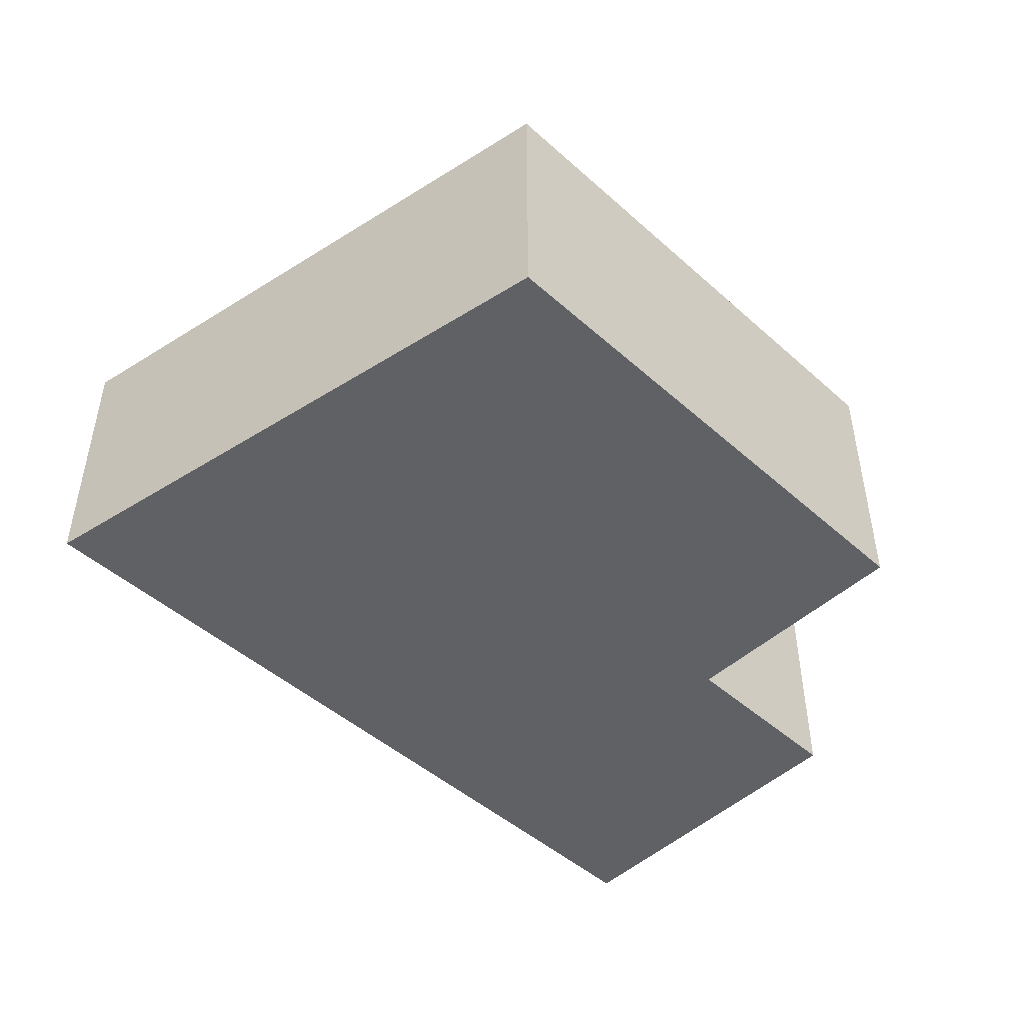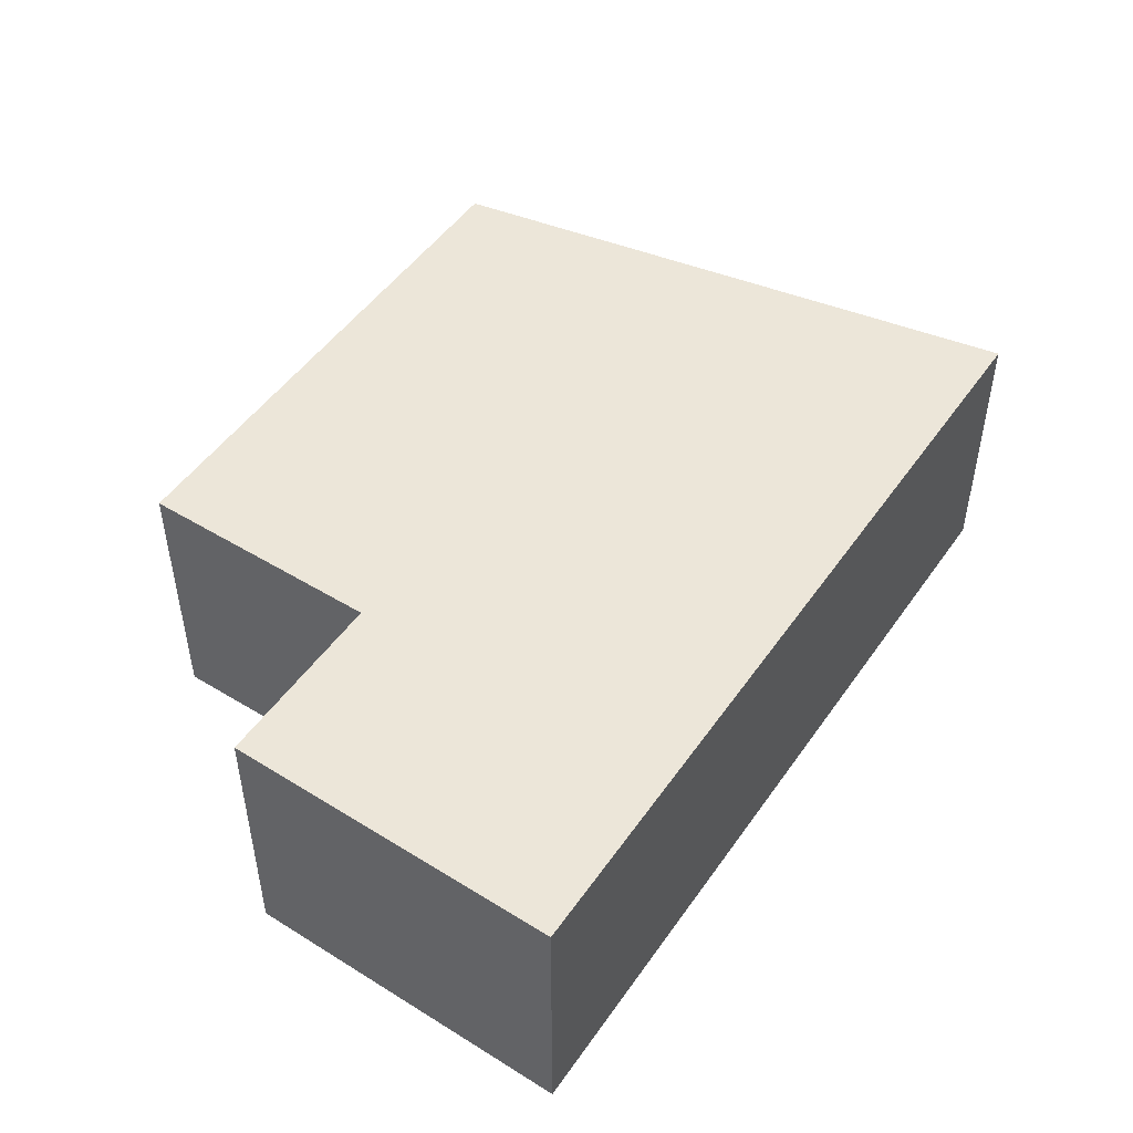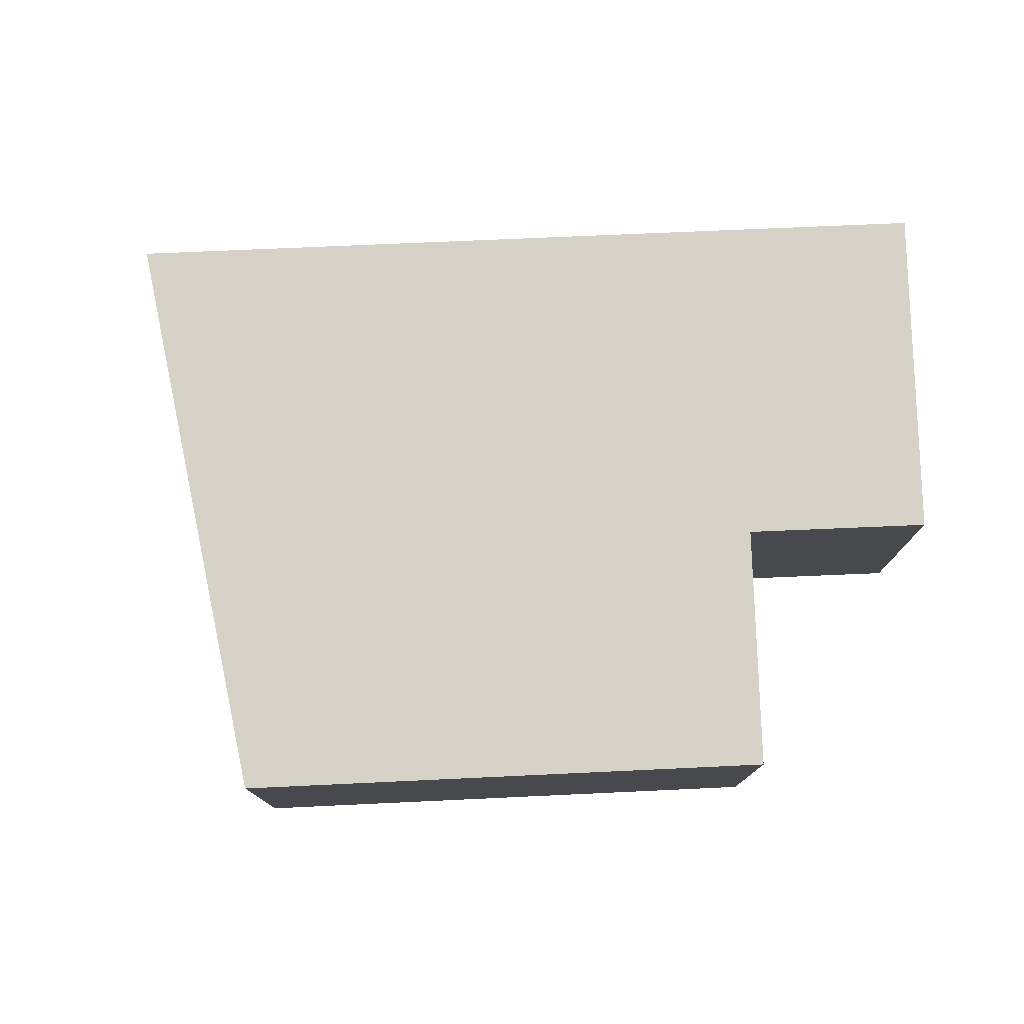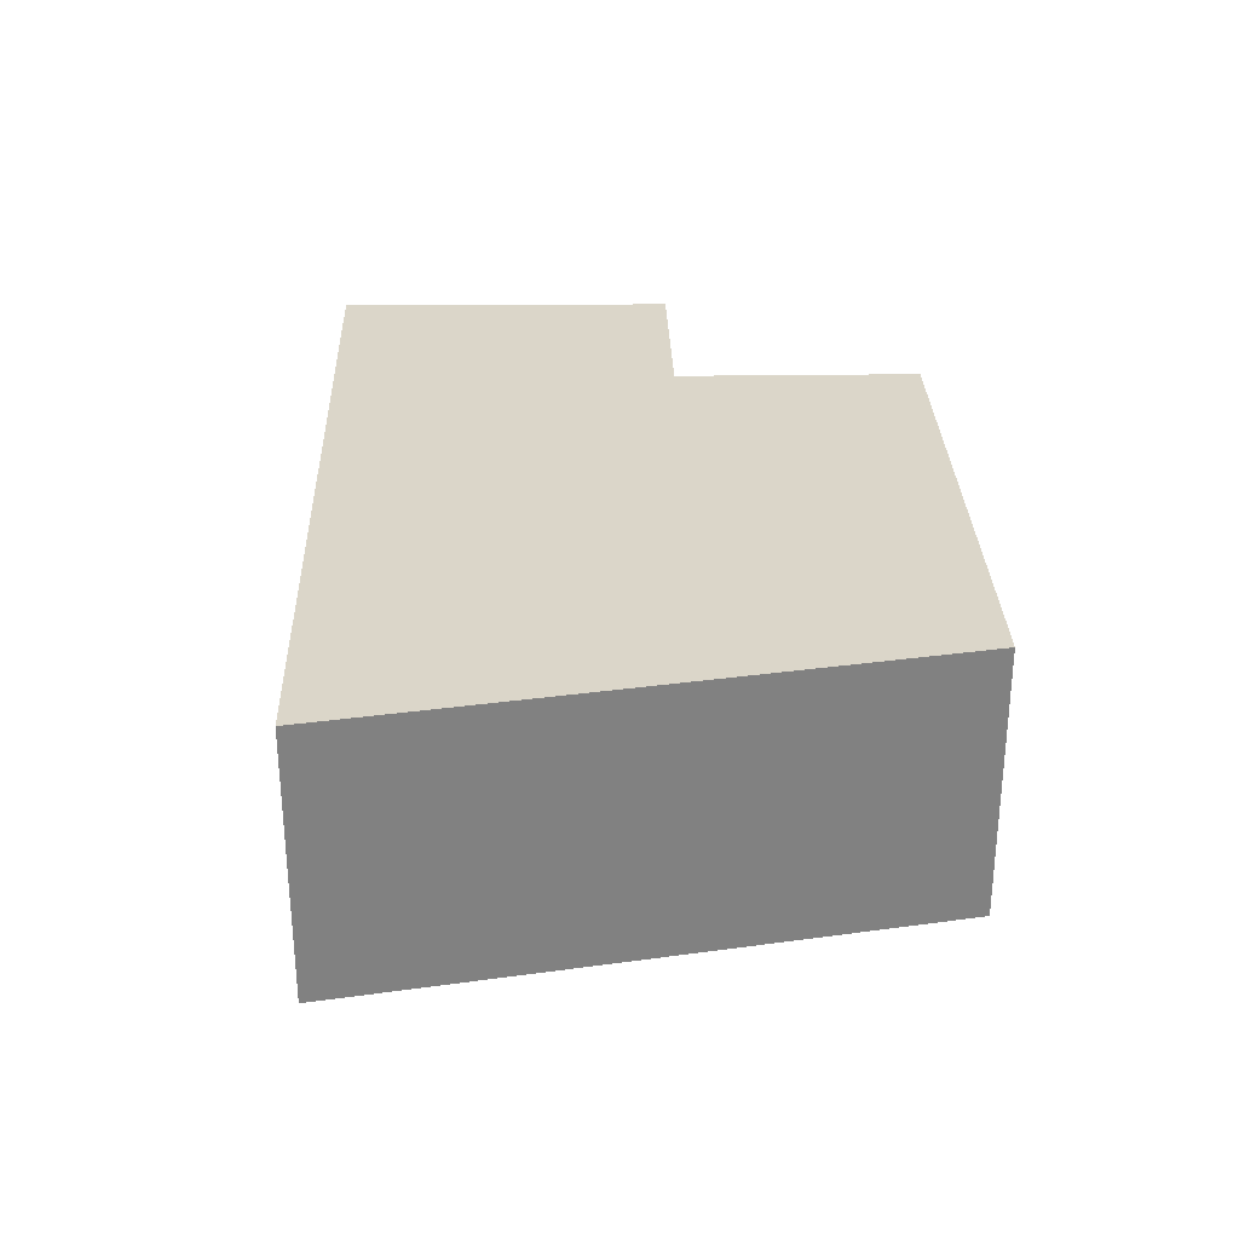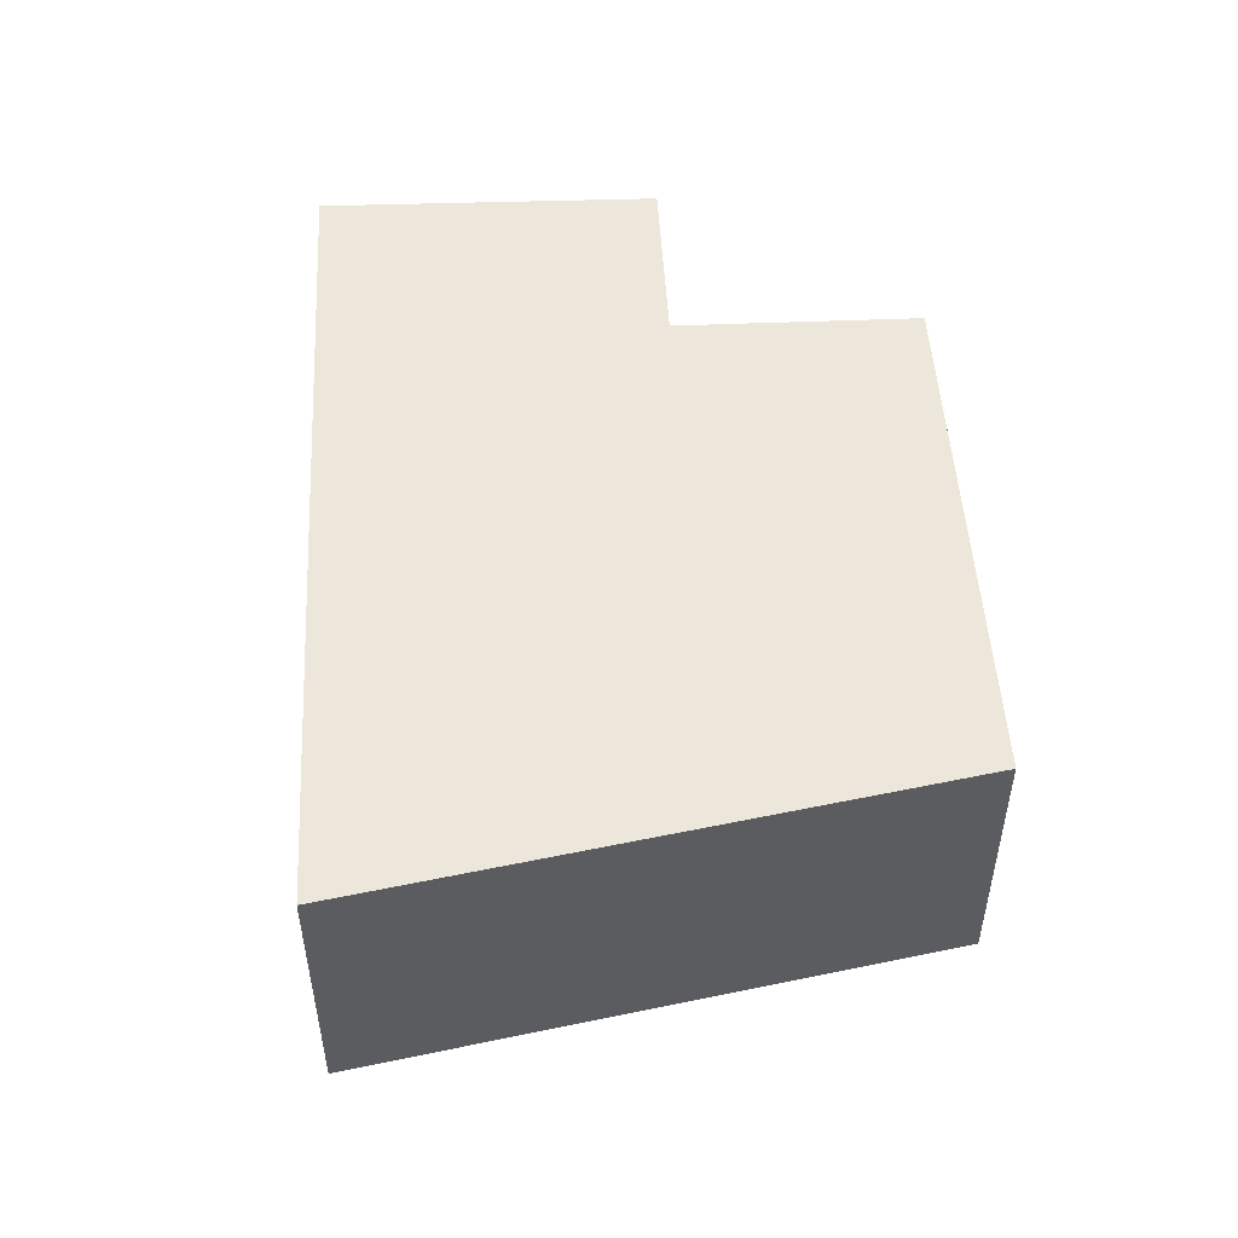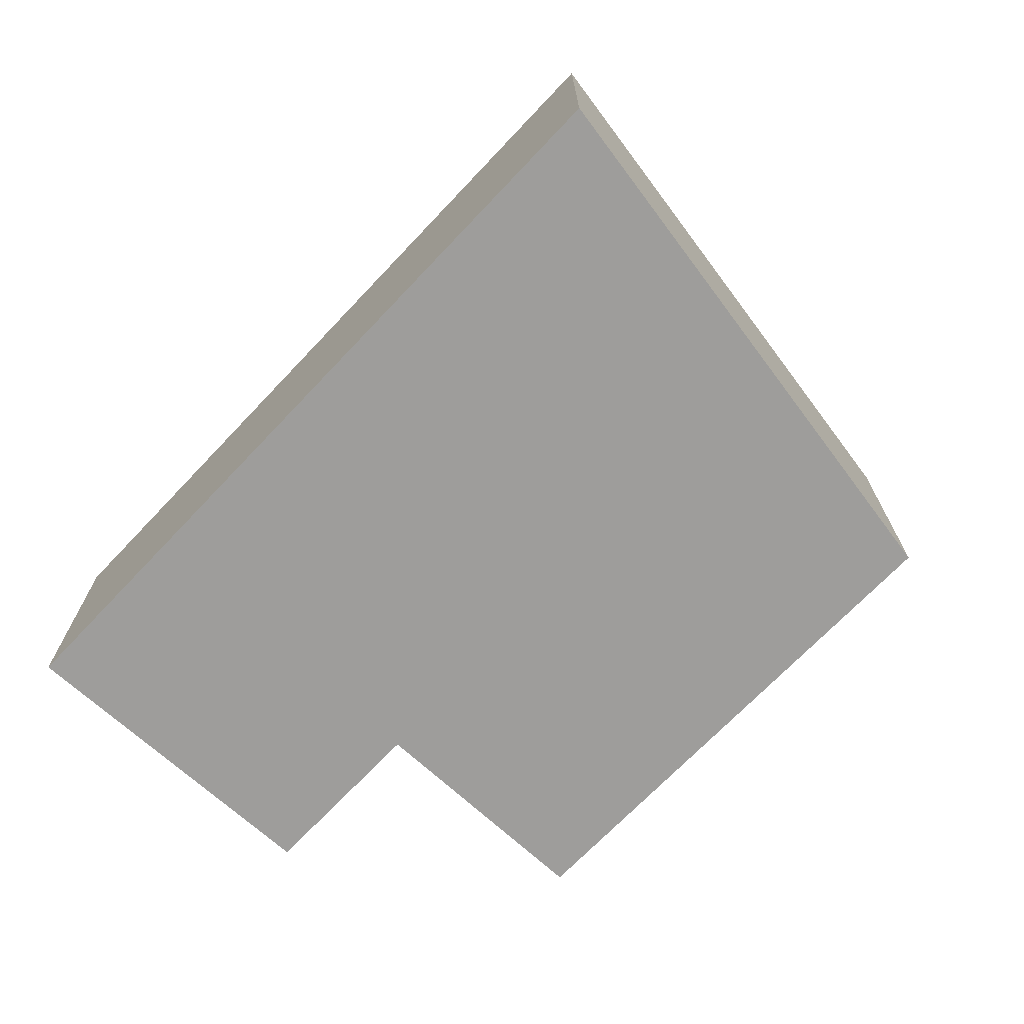
<metadata>
{"format":"obj","ext":"obj","renderer":"f3d","projection":"perspective","resolution":1024,"background":"white","views":[{"elev":-47.4,"azim":147.5,"up":"+Y"},{"elev":48.9,"azim":-44.2,"up":"+Y"},{"elev":77.3,"azim":-170.0,"up":"+Y"},{"elev":30.0,"azim":100.6,"up":"+Y"},{"elev":50.5,"azim":99.2,"up":"+Y"},{"elev":-70.5,"azim":59.0,"up":"+Y"}]}
</metadata>
<code>
v  6.908 2.851 -4.204
v  1.325 2.851 3.38
v  9.273 2.851 1.623
v  1.91 2.851 -0.42
v  1.384 2.851 -2.964
v  0.691 2.851 3.52
v  0 2.851 1.746e-16
v  0.044 2.851 0.225
v  6.908 2.574e-16 -4.204
v  1.384 1.815e-16 -2.964
v  1.91 2.572e-17 -0.42
v  0 0 0
v  0.691 -2.155e-16 3.52
v  0.044 -1.378e-17 0.225
v  9.273 -9.938e-17 1.623
v  1.325 -2.07e-16 3.38
g defaultobject
f 1 2 3
f 2 1 4
f 4 1 5
f 4 6 2
f 6 4 7
f 6 7 8
f 9 5 1
f 5 9 10
f 11 7 4
f 7 11 12
f 10 4 5
f 4 10 11
f 12 8 7
f 8 12 6
f 6 12 13
f 13 12 14
f 13 2 6
f 2 13 3
f 3 13 15
f 15 13 16
f 15 1 3
f 1 15 9
f 9 11 10
f 11 9 16
f 16 9 15
f 11 14 12
f 14 11 13
f 13 11 16

</code>
